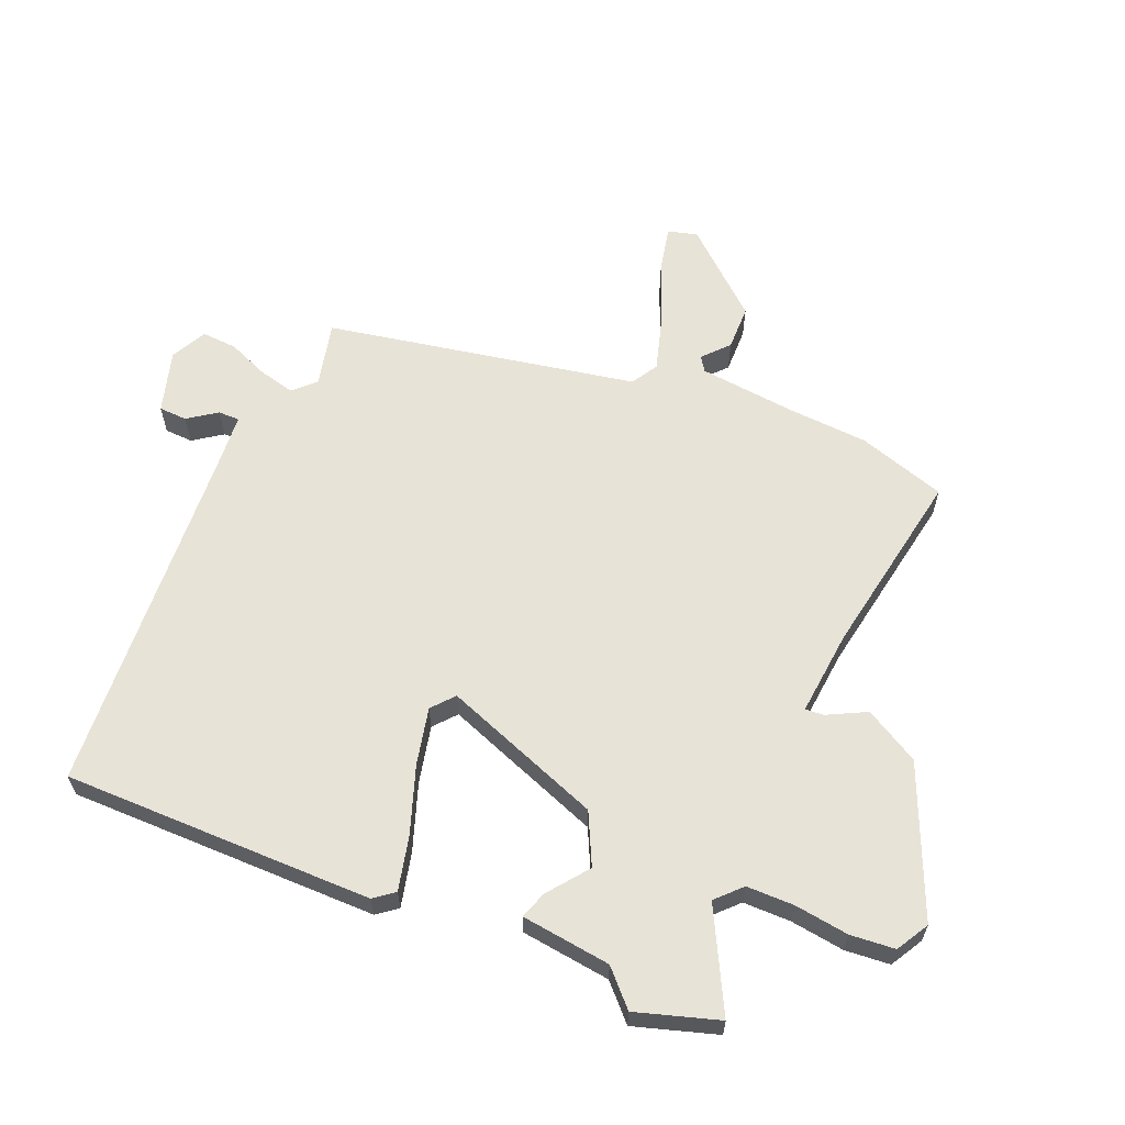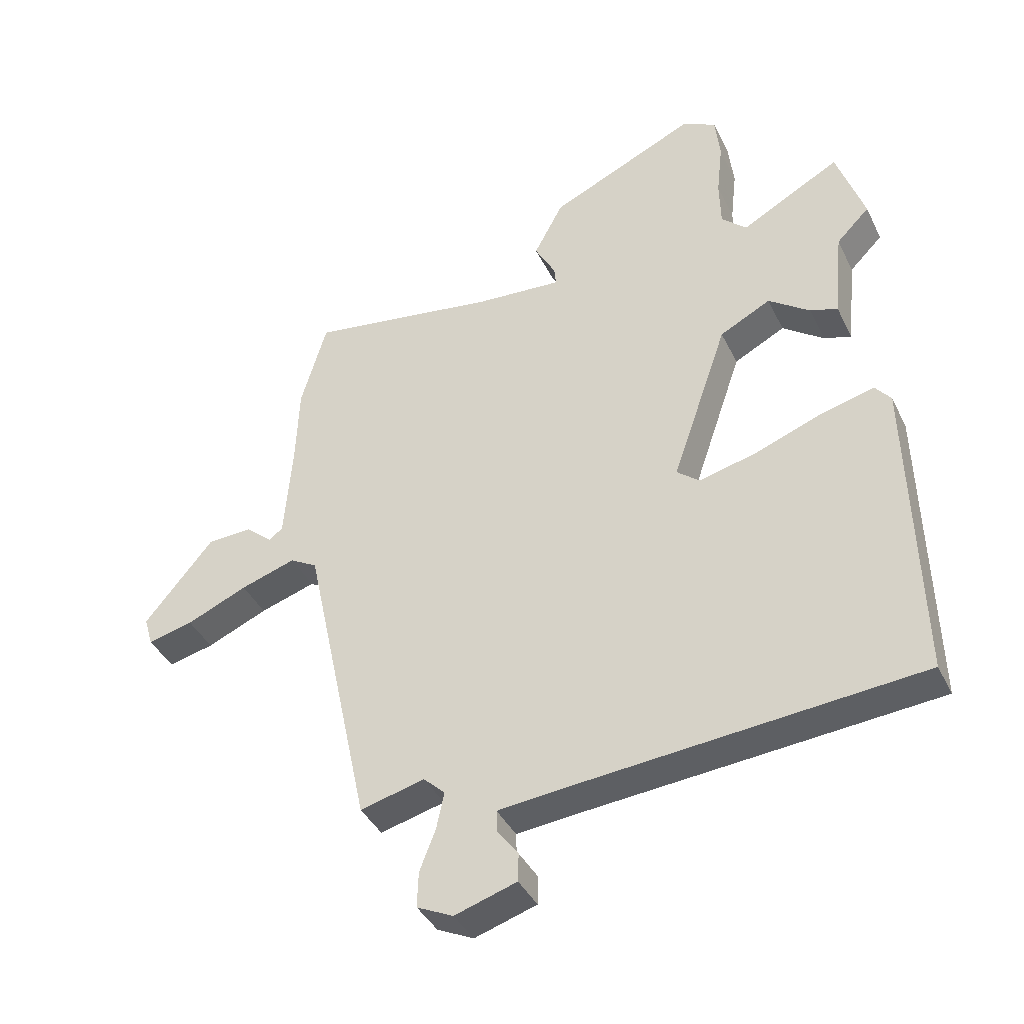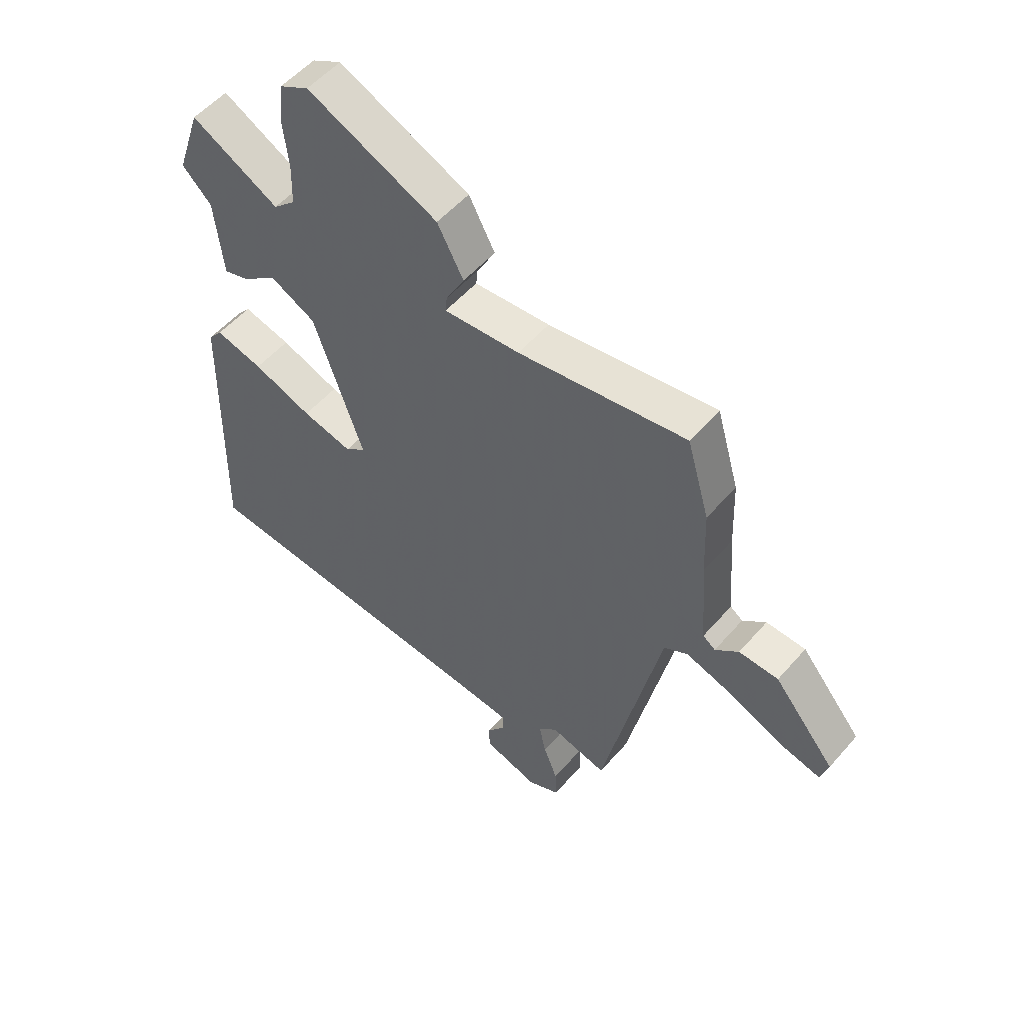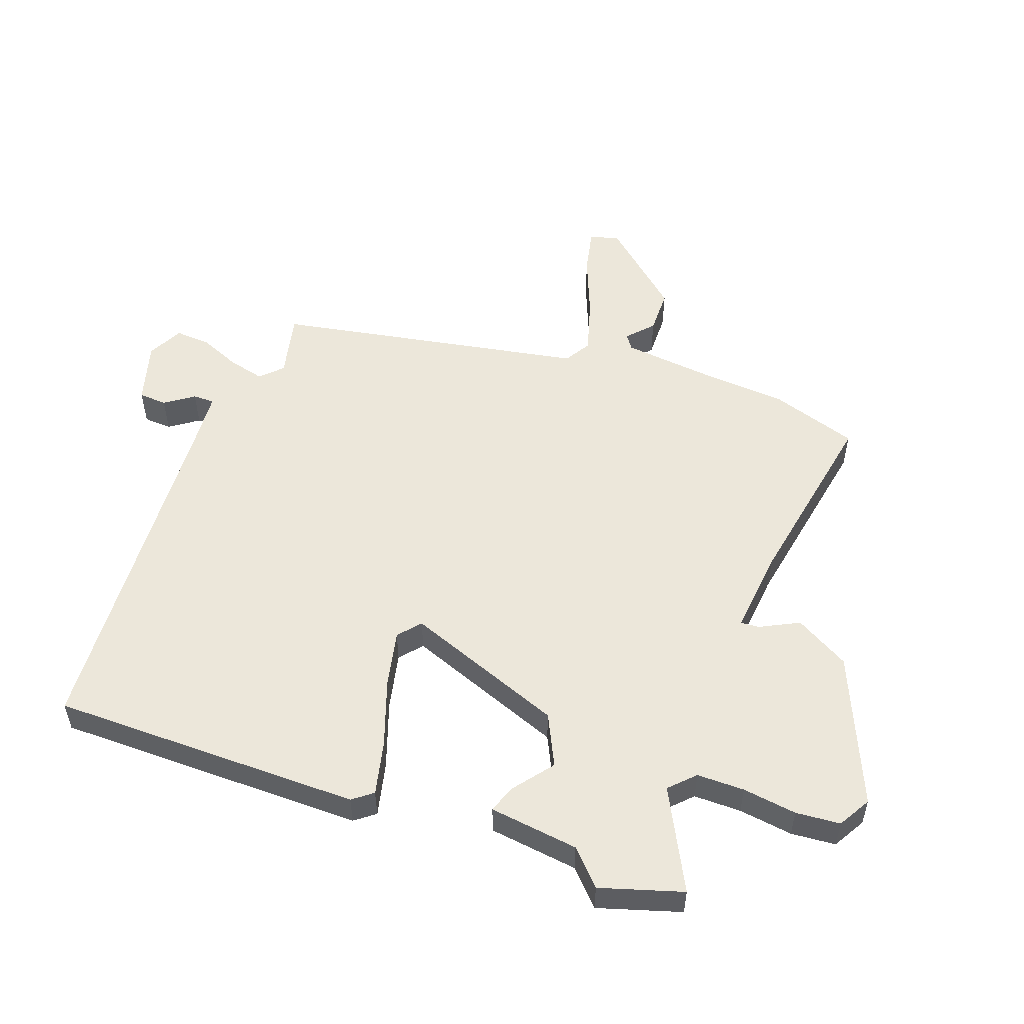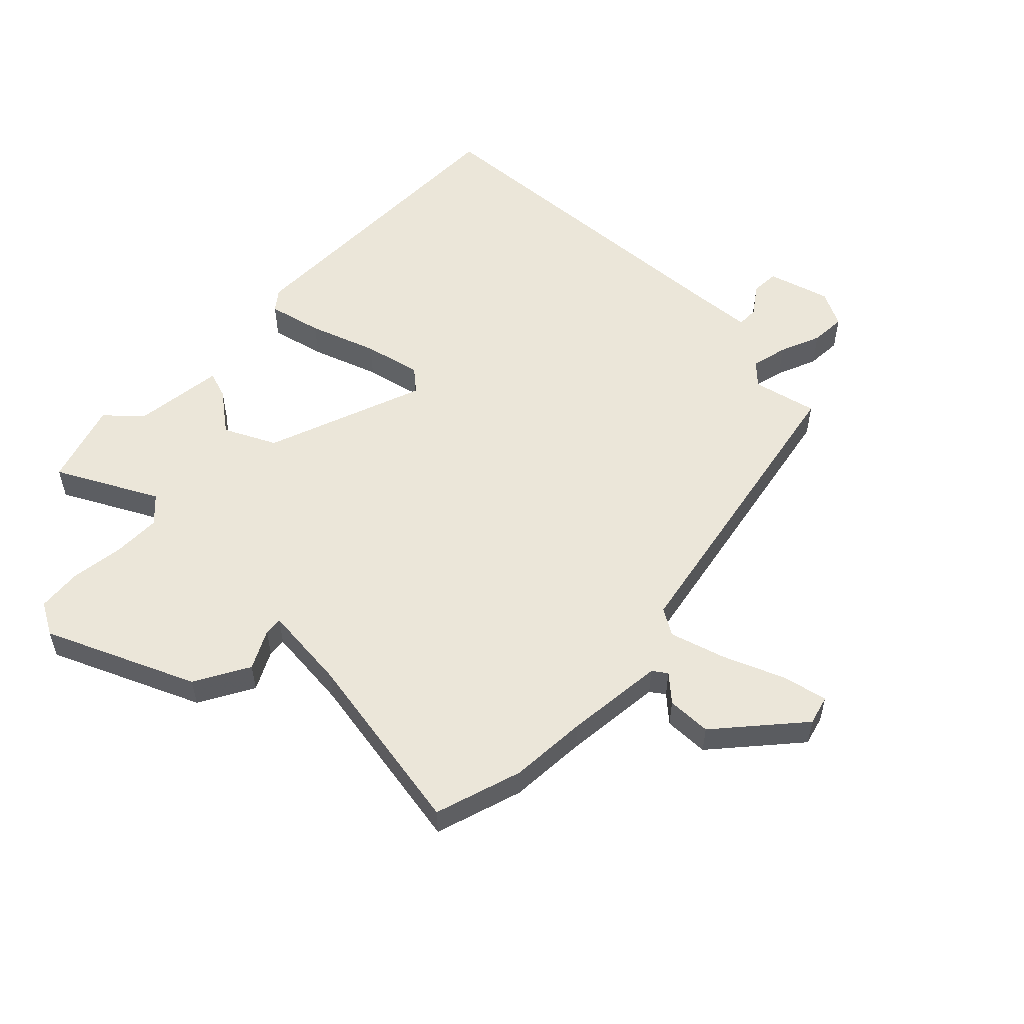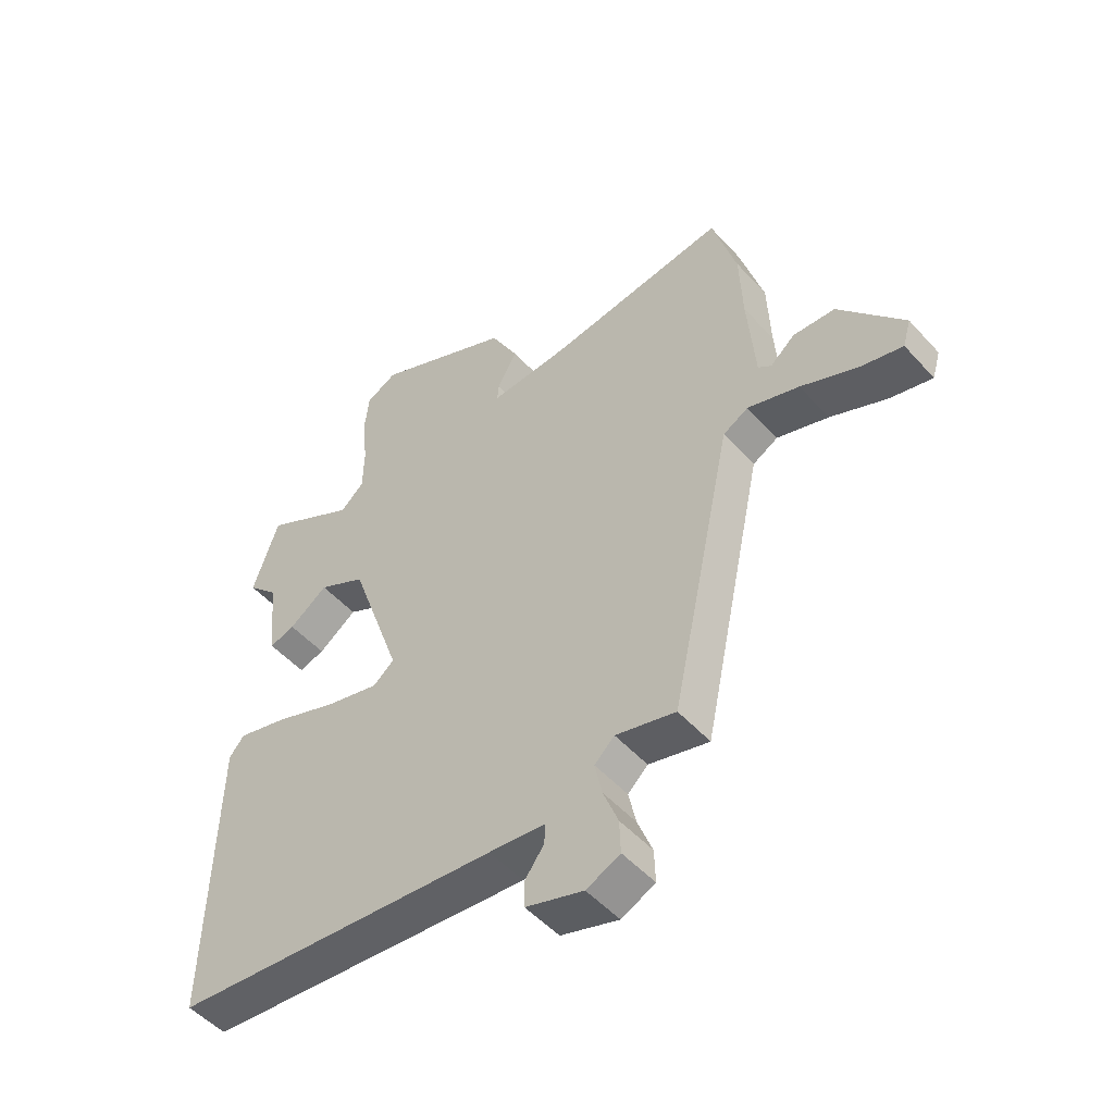
<metadata>
{"format":"obj","ext":"obj","renderer":"f3d","projection":"perspective","resolution":1024,"background":"white","views":[{"elev":61.9,"azim":-65.9,"up":"+Y"},{"elev":-39.7,"azim":-155.9,"up":"+Z"},{"elev":53.8,"azim":39.9,"up":"+Z"},{"elev":53.5,"azim":-68.5,"up":"+Y"},{"elev":55.3,"azim":45.6,"up":"+Y"},{"elev":-50.5,"azim":40.3,"up":"+Z"}]}
</metadata>
<code>
v -0.53 0.07 -0.488
v -0.518 0.07 0.021
v -0.492 0.07 0.053
v -0.404 0.07 0.03
v -0.295 0.07 -0.011
v -0.202 0.07 -0.034
v -0.165 0.07 -0.004
v -0.256 0.07 0.259
v -0.339 0.07 0.302
v -0.406 0.07 0.253
v -0.451 0.07 0.239
v -0.466 0.07 0.386
v -0.52 0.07 0.44
v -0.475 0.07 0.574
v -0.313 0.07 0.485
v -0.272 0.07 0.523
v -0.27 0.07 0.601
v -0.28 0.07 0.69
v -0.272 0.07 0.763
v -0.218 0.07 0.792
v 0.023 0.07 0.681
v 0.071 0.07 0.591
v 0.037 0.07 0.528
v 0.034 0.07 0.498
v 0.174 0.07 0.508
v 0.484 0.07 0.555
v 0.526 0.07 0.41
v 0.531 0.07 0.282
v 0.544 0.07 0.119
v 0.567 0.07 0.102
v 0.61 0.07 0.139
v 0.683 0.07 0.136
v 0.796 0.07 0
v 0.782 0.07 -0.048
v 0.708 0.07 -0.03
v 0.609 0.07 0.013
v 0.519 0.07 0.042
v 0.475 0.07 0.017
v 0.367 0.07 -0.488
v 0.262 0.07 -0.461
v 0.227 0.07 -0.494
v 0.24 0.07 -0.554
v 0.266 0.07 -0.621
v 0.268 0.07 -0.679
v 0.209 0.07 -0.707
v 0.108 0.07 -0.675
v 0.107 0.07 -0.629
v 0.141 0.07 -0.583
v 0.142 0.07 -0.548
v 0.044 0.07 -0.538
v -0.53 0 -0.488
v -0.518 0 0.021
v -0.492 0 0.053
v -0.404 0 0.03
v -0.295 0 -0.011
v -0.202 0 -0.034
v -0.165 0 -0.004
v -0.256 0 0.259
v -0.339 0 0.302
v -0.406 0 0.253
v -0.451 0 0.239
v -0.466 0 0.386
v -0.52 0 0.44
v -0.475 0 0.574
v -0.313 0 0.485
v -0.272 0 0.523
v -0.27 0 0.601
v -0.28 0 0.69
v -0.272 0 0.763
v -0.218 0 0.792
v 0.023 0 0.681
v 0.071 0 0.591
v 0.037 0 0.528
v 0.034 0 0.498
v 0.174 0 0.508
v 0.484 0 0.555
v 0.526 0 0.41
v 0.531 0 0.282
v 0.544 0 0.119
v 0.567 0 0.102
v 0.61 0 0.139
v 0.683 0 0.136
v 0.796 0 0
v 0.782 0 -0.048
v 0.708 0 -0.03
v 0.609 0 0.013
v 0.519 0 0.042
v 0.475 0 0.017
v 0.367 0 -0.488
v 0.262 0 -0.461
v 0.227 0 -0.494
v 0.24 0 -0.554
v 0.266 0 -0.621
v 0.268 0 -0.679
v 0.209 0 -0.707
v 0.108 0 -0.675
v 0.107 0 -0.629
v 0.141 0 -0.583
v 0.142 0 -0.548
v 0.044 0 -0.538
f 45 46 47 48
f 45 48 49
f 42 43 44 45
f 41 42 45 49
f 40 41 49 50
f 38 39 40
f 33 34 35 36
f 33 36 37
f 30 31 32 33
f 30 33 37
f 29 30 37 38
f 25 26 27 28
f 24 25 28 29
f 20 21 22 23
f 20 23 24
f 17 18 19 20
f 16 17 20 24
f 15 16 24 29
f 12 13 14 15
f 9 10 11 12
f 8 9 12 15
f 7 8 15 29
f 2 3 4 5
f 2 5 6
f 1 2 6
f 38 40 50 1
f 7 29 38
f 1 6 7 38
f 98 97 96 95
f 99 98 95
f 95 94 93 92
f 99 95 92 91
f 100 99 91 90
f 90 89 88
f 86 85 84 83
f 87 86 83
f 83 82 81 80
f 87 83 80
f 88 87 80 79
f 78 77 76 75
f 79 78 75 74
f 73 72 71 70
f 74 73 70
f 70 69 68 67
f 74 70 67 66
f 79 74 66 65
f 65 64 63 62
f 62 61 60 59
f 65 62 59 58
f 79 65 58 57
f 55 54 53 52
f 56 55 52
f 56 52 51
f 51 100 90 88
f 88 79 57
f 88 57 56 51
f 1 51 52 2
f 2 52 53 3
f 3 53 54 4
f 4 54 55 5
f 5 55 56 6
f 6 56 57 7
f 7 57 58 8
f 8 58 59 9
f 9 59 60 10
f 10 60 61 11
f 11 61 62 12
f 12 62 63 13
f 13 63 64 14
f 14 64 65 15
f 15 65 66 16
f 16 66 67 17
f 17 67 68 18
f 18 68 69 19
f 19 69 70 20
f 20 70 71 21
f 21 71 72 22
f 22 72 73 23
f 23 73 74 24
f 24 74 75 25
f 25 75 76 26
f 26 76 77 27
f 27 77 78 28
f 28 78 79 29
f 29 79 80 30
f 30 80 81 31
f 31 81 82 32
f 32 82 83 33
f 33 83 84 34
f 34 84 85 35
f 35 85 86 36
f 36 86 87 37
f 37 87 88 38
f 38 88 89 39
f 39 89 90 40
f 40 90 91 41
f 41 91 92 42
f 42 92 93 43
f 43 93 94 44
f 44 94 95 45
f 45 95 96 46
f 46 96 97 47
f 47 97 98 48
f 48 98 99 49
f 49 99 100 50
f 50 100 51 1

</code>
